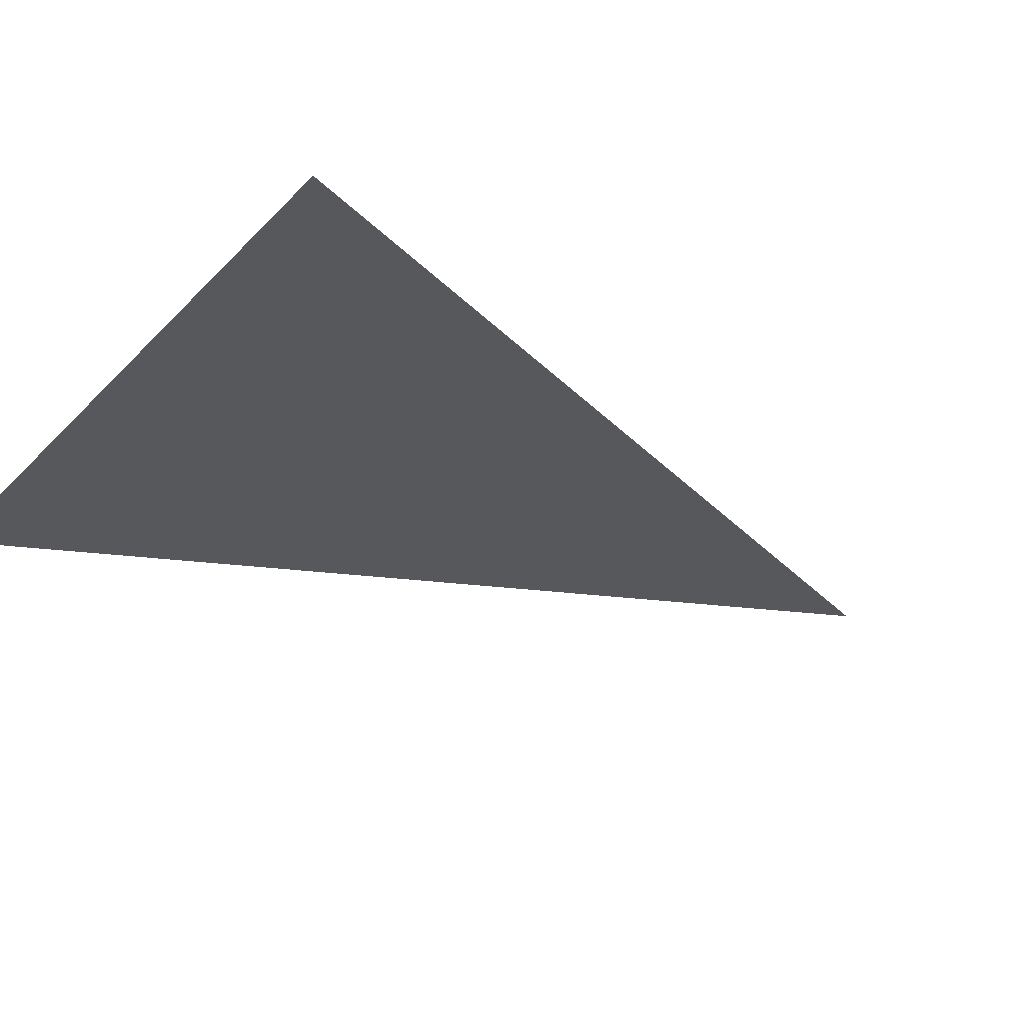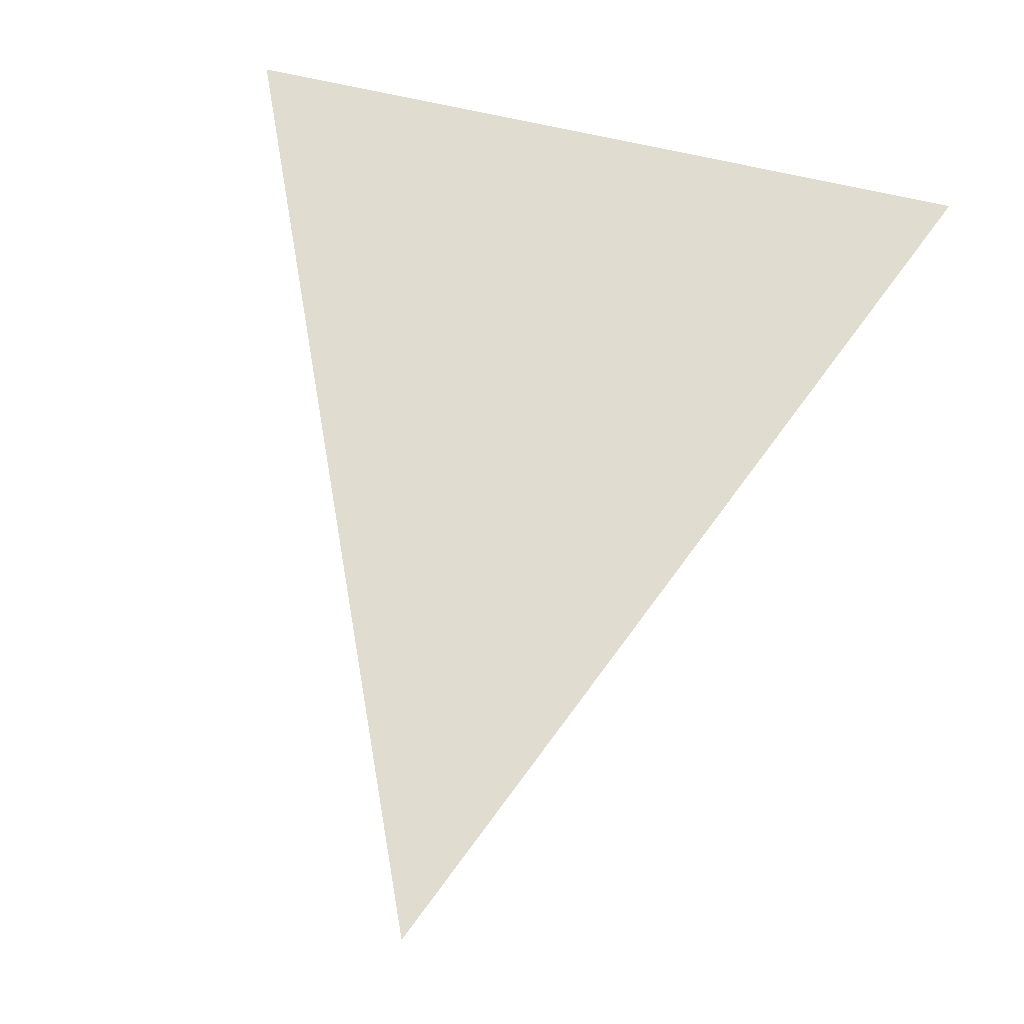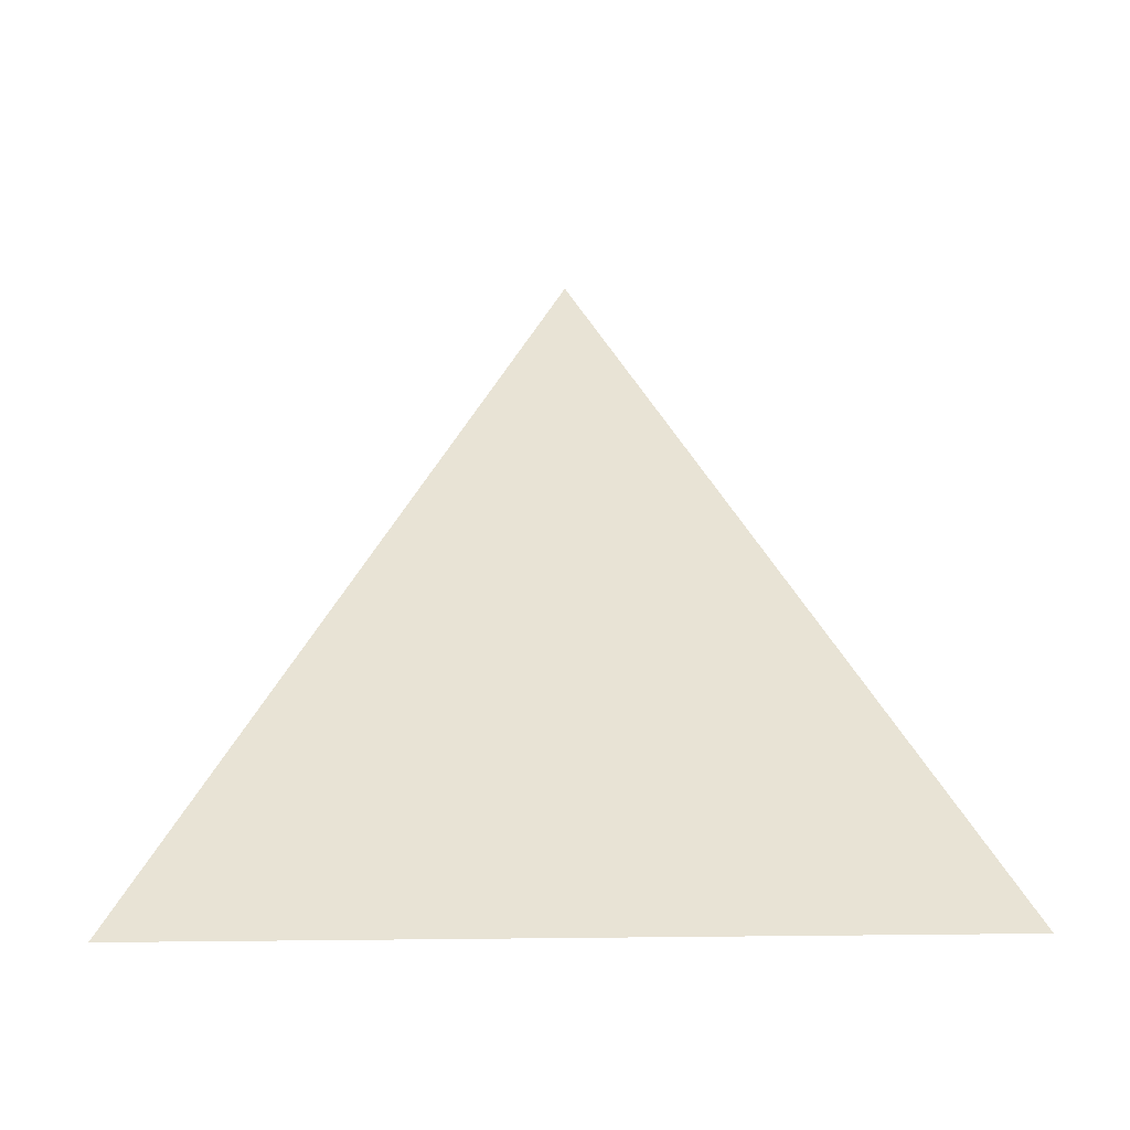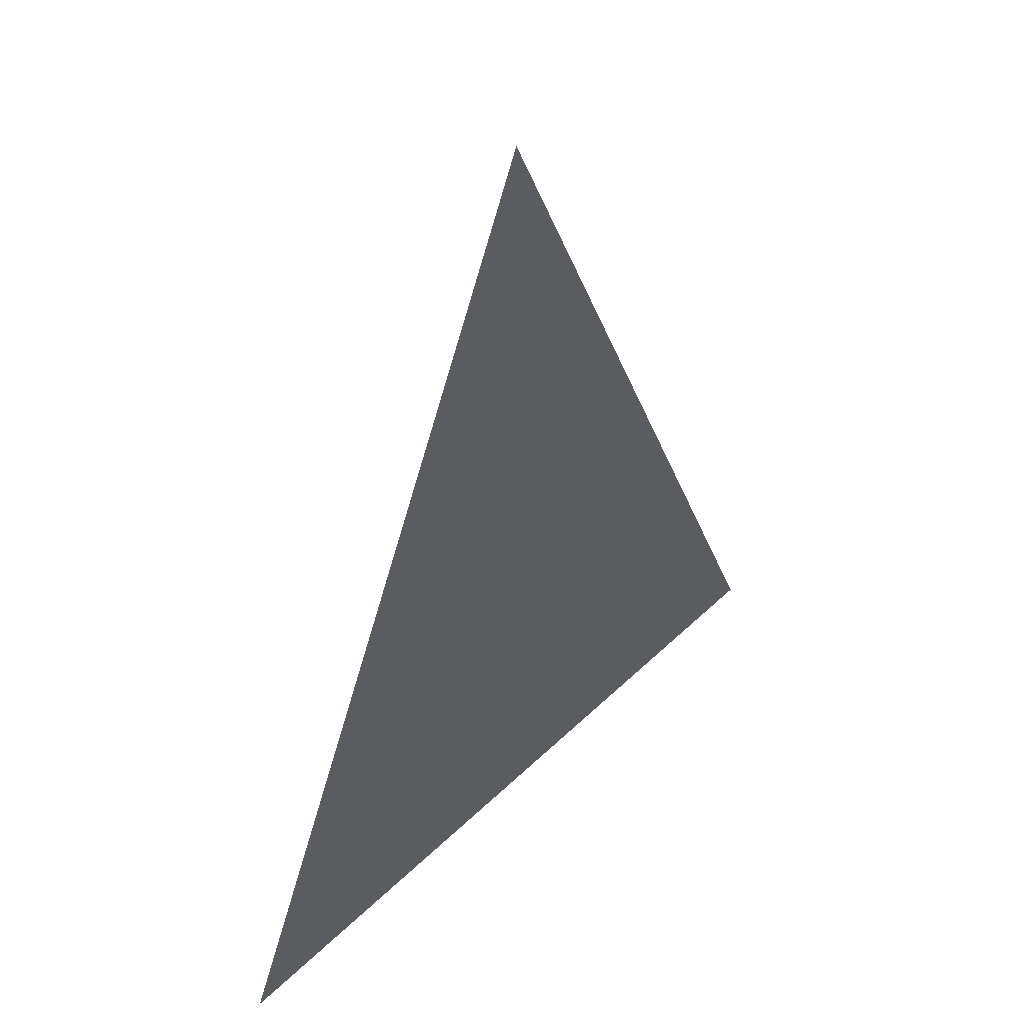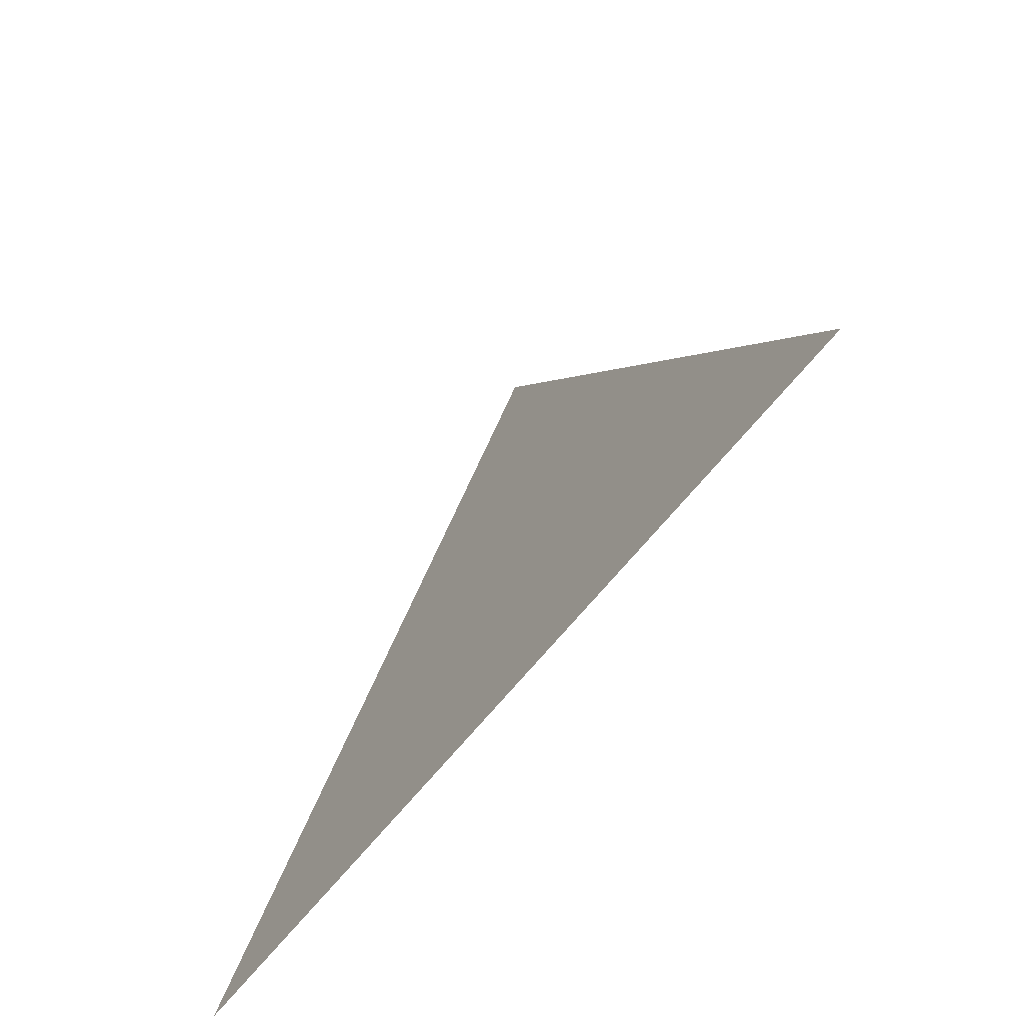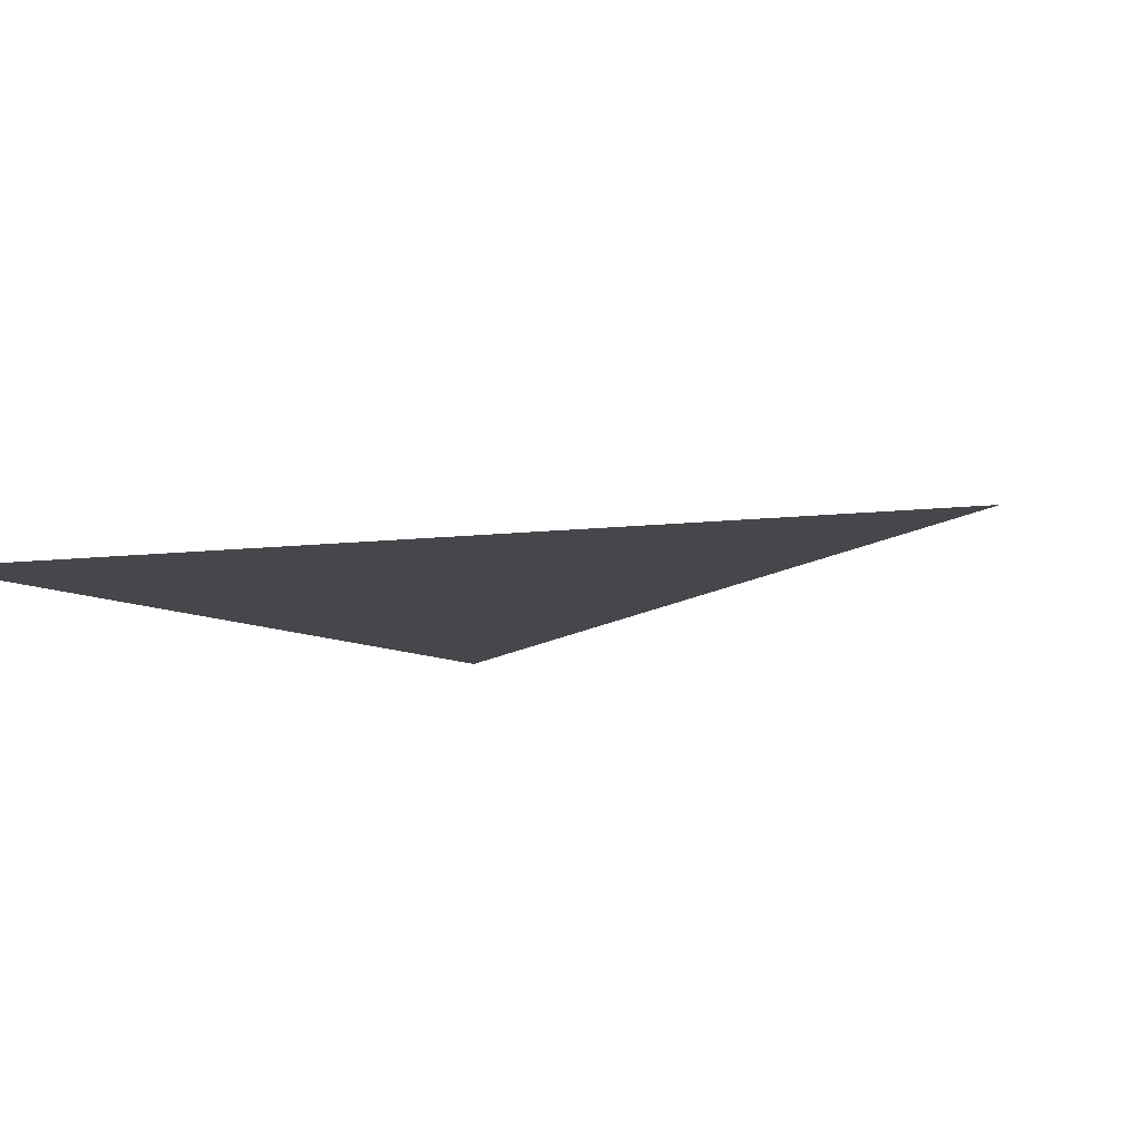
<metadata>
{"format":"obj","ext":"obj","renderer":"f3d","projection":"perspective","resolution":1024,"background":"white","views":[{"elev":-28.3,"azim":56.0,"up":"+Z"},{"elev":69.5,"azim":-167.1,"up":"+Z"},{"elev":41.0,"azim":-0.7,"up":"+Z"},{"elev":48.1,"azim":-47.0,"up":"+Y"},{"elev":-71.9,"azim":49.8,"up":"+Y"},{"elev":-10.7,"azim":128.8,"up":"+Z"}]}
</metadata>
<code>
o Group_24/mesh145/mesh145-geometry#mesh145-geometry
v -0.3827 -0.3408 0.421
v -0.3849 -0.3458 0.421
v -0.3807 -0.3458 0.421
f 1 2 3
f 3 2 1

</code>
